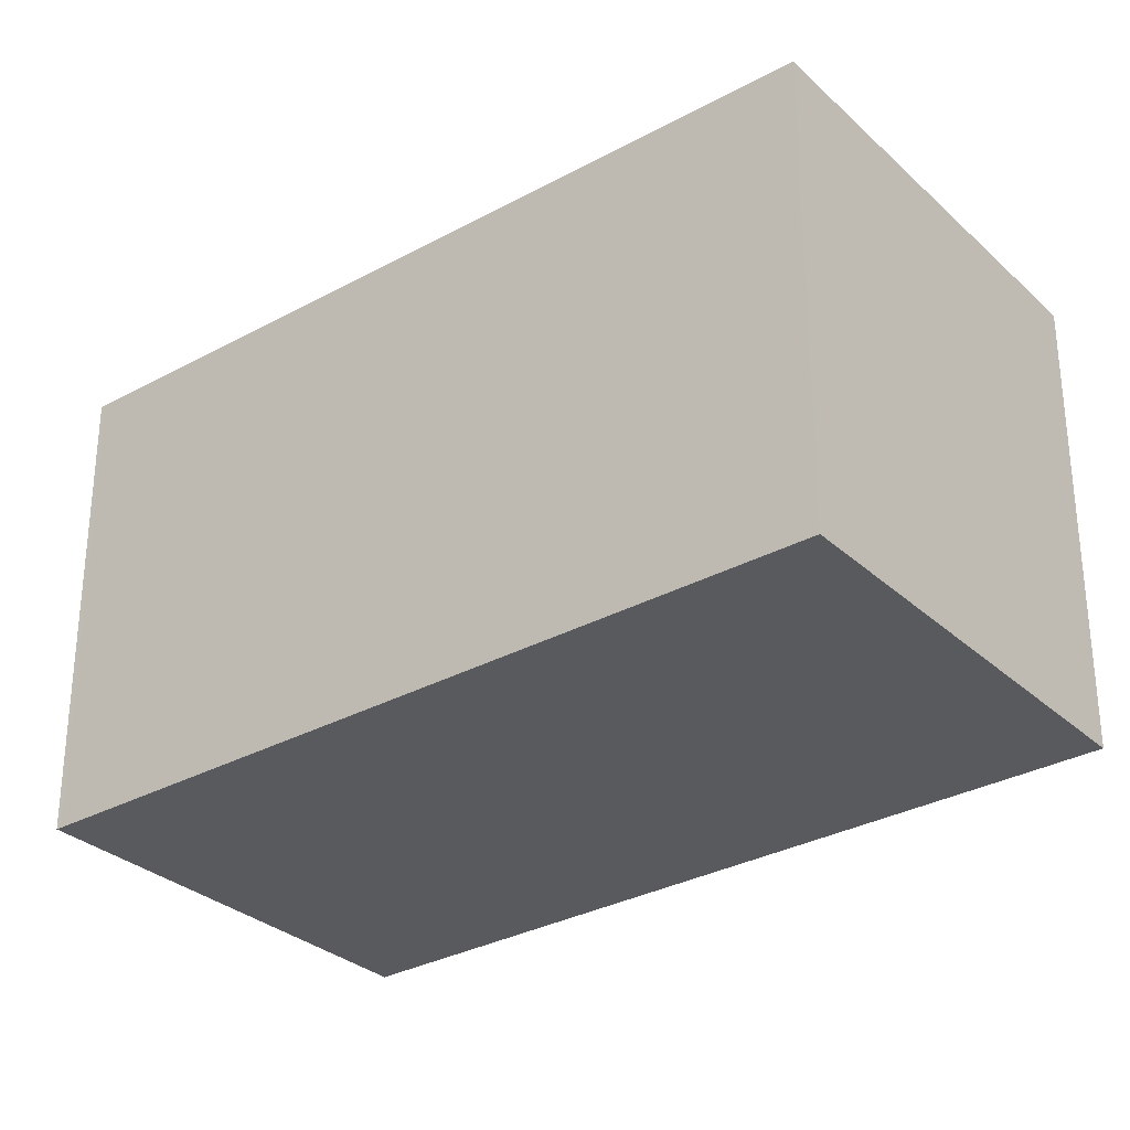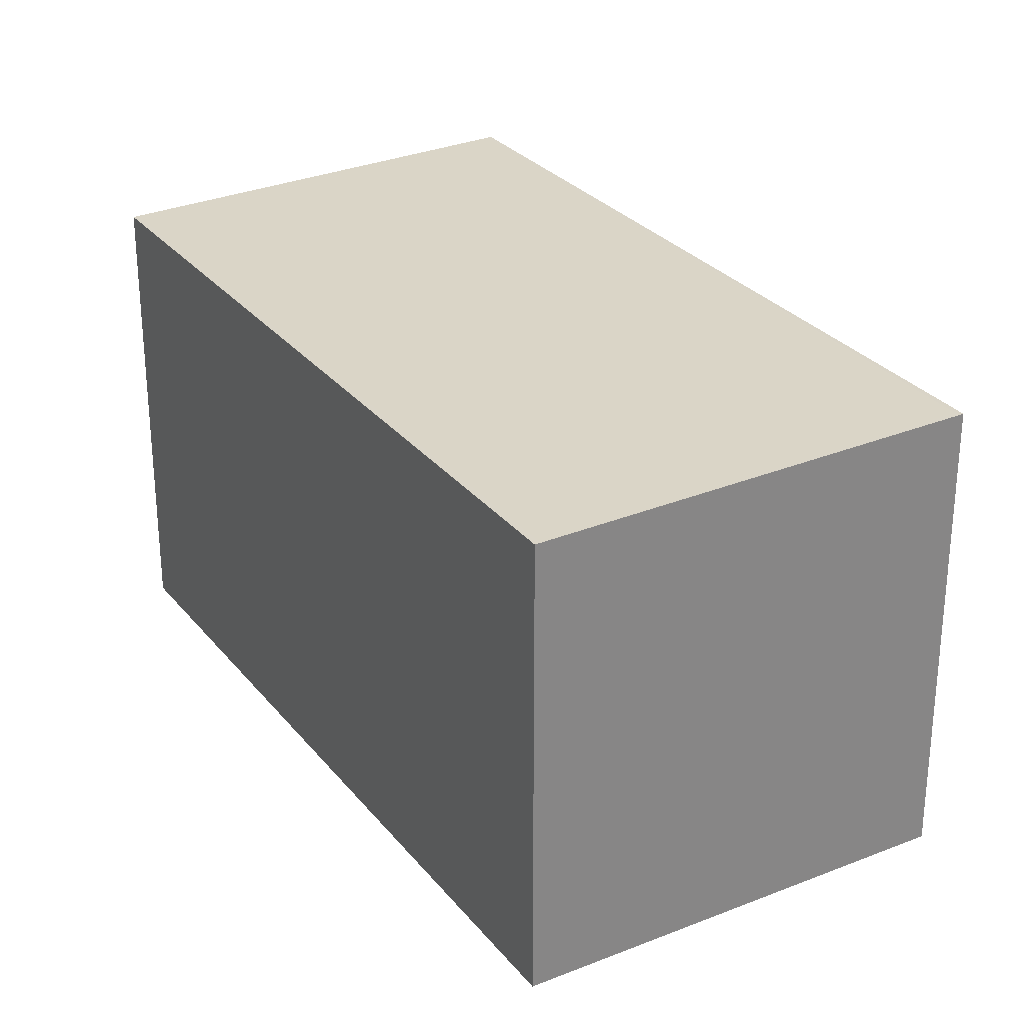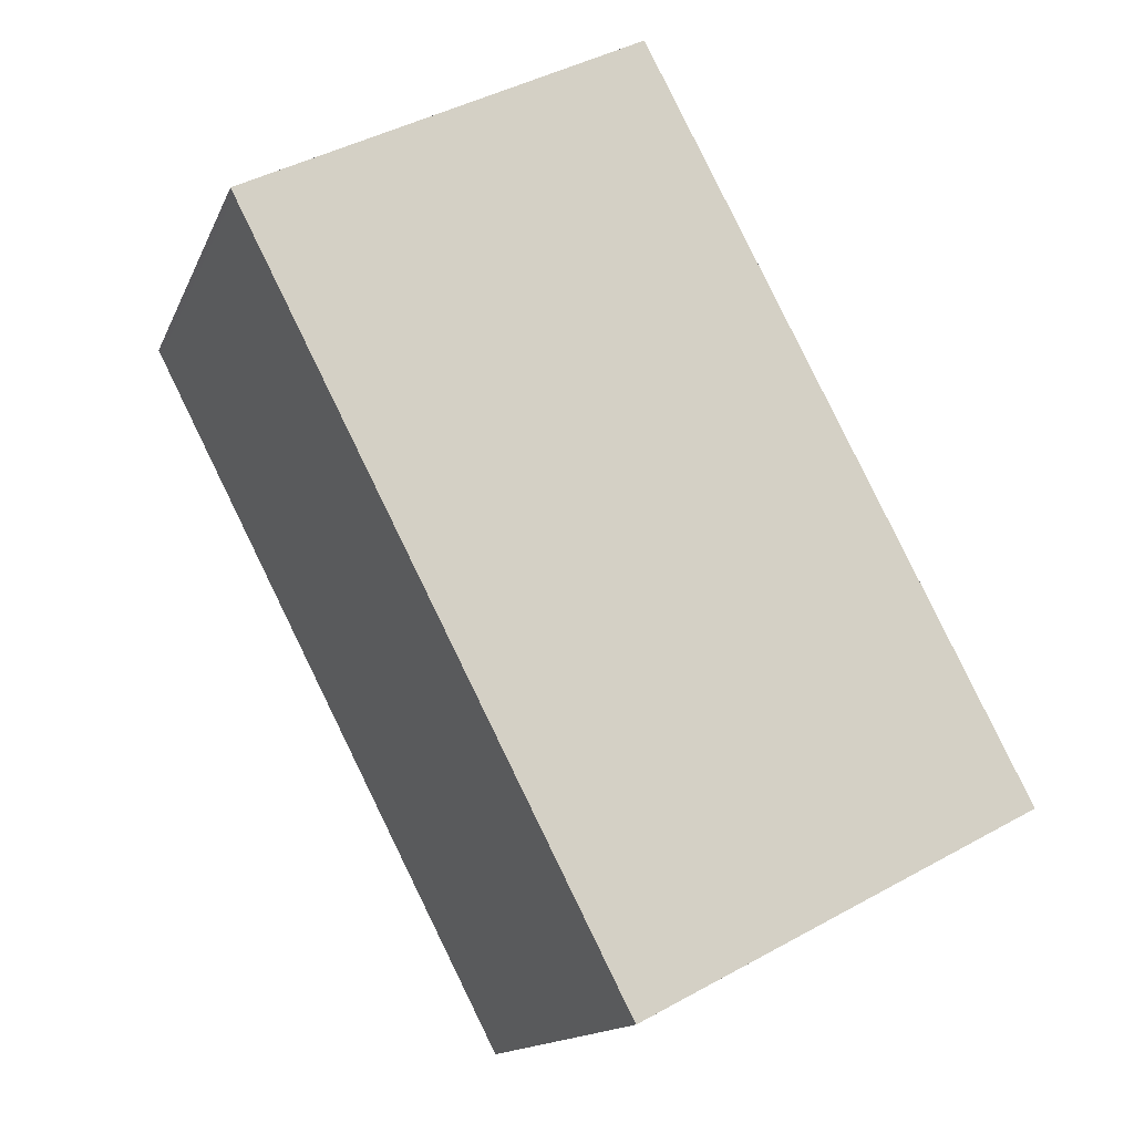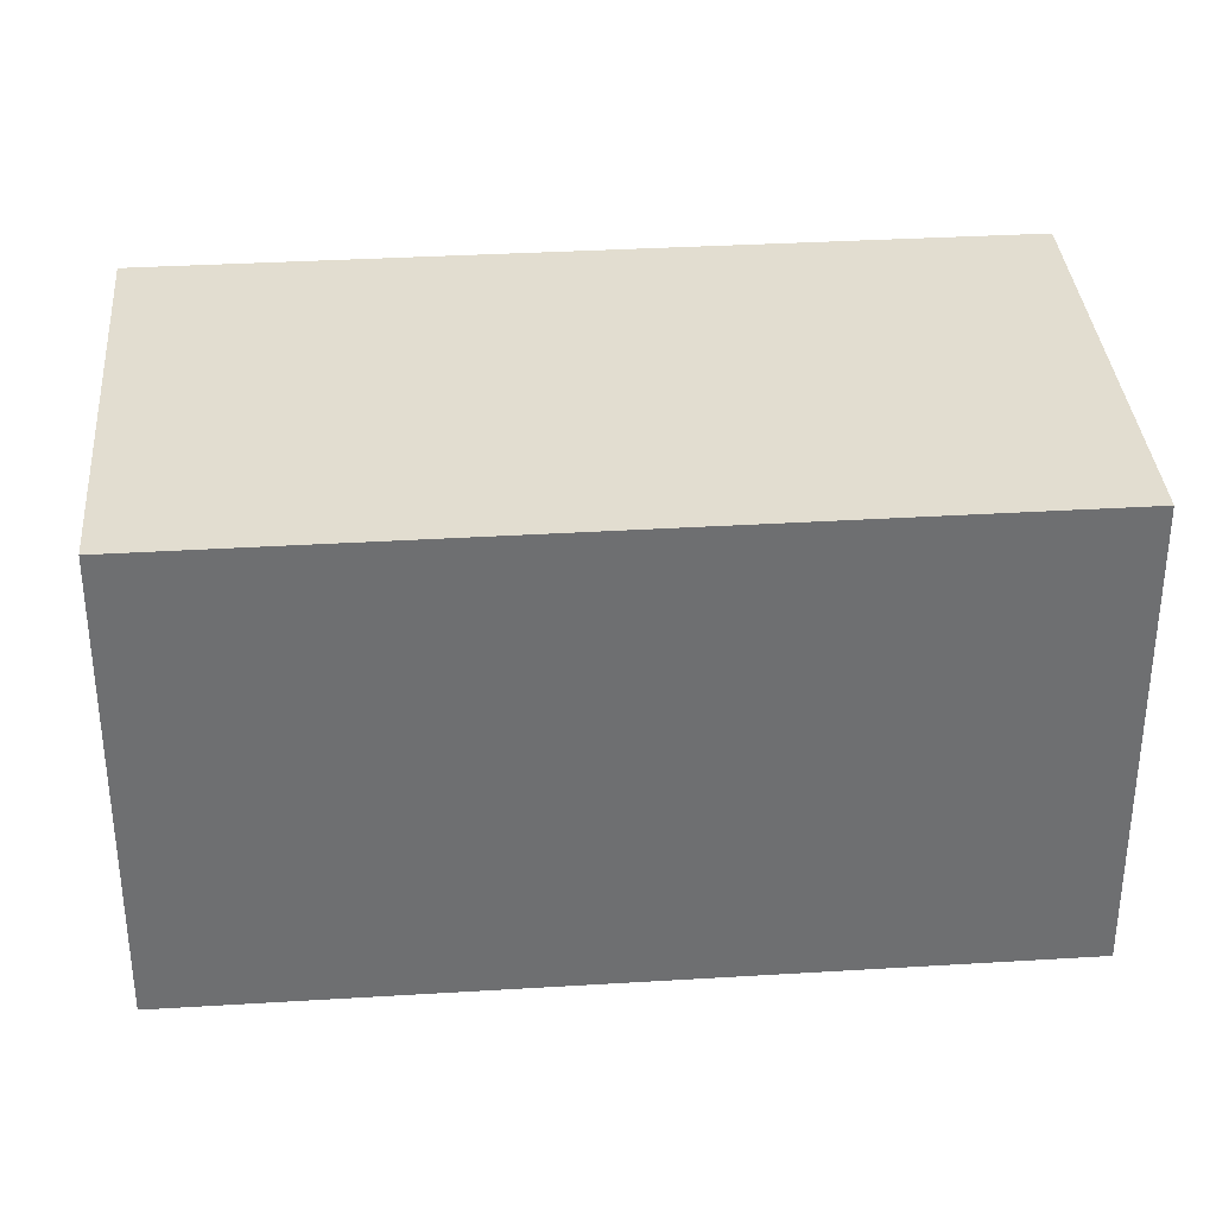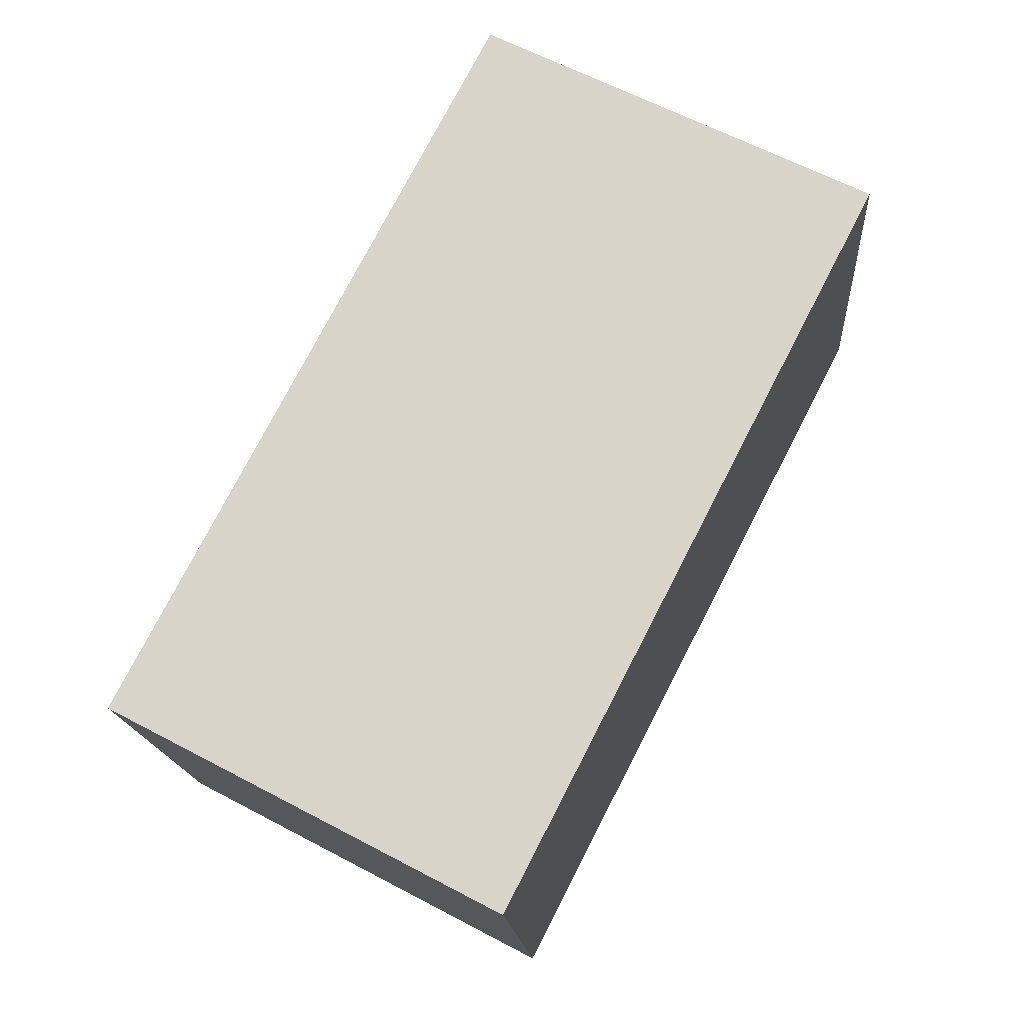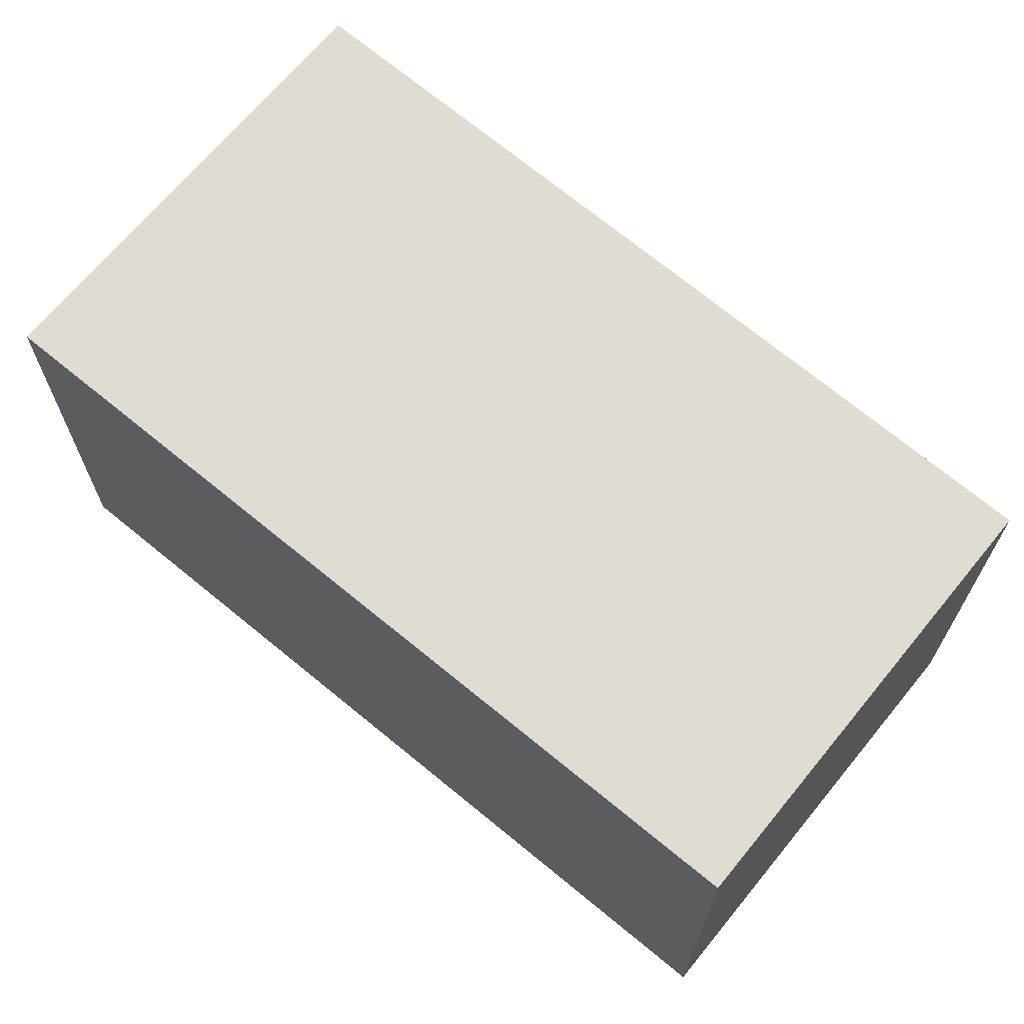
<metadata>
{"format":"obj","ext":"obj","renderer":"f3d","projection":"perspective","resolution":1024,"background":"white","views":[{"elev":-31.0,"azim":100.8,"up":"+Z"},{"elev":28.8,"azim":-58.3,"up":"+Z"},{"elev":-14.3,"azim":163.1,"up":"+Y"},{"elev":35.8,"azim":58.1,"up":"+Z"},{"elev":-16.2,"azim":4.0,"up":"+Y"},{"elev":69.8,"azim":102.2,"up":"+Z"}]}
</metadata>
<code>
v -1392 -2389 2.164
v -1394 -2388 2.139
v -1392 -2385 2.139
v -1390 -2386 2.163
v -1392 -2385 2.139
v -1390 -2386 2.163
v -1390 -2386 2.163
v -1390 -2386 2.163
v -1392 -2389 2.164
v -1392 -2385 2.139
v -1392 -2385 2.139
v -1394 -2388 2.139
v -1393 -2388 2.14
v -1392 -2389 2.164
v -1392 -2389 2.164
v -1392 -2389 2.164
v -1392 -2389 2.164
v -1392 -2389 0
v -1392 -2389 -4.441e-16
v -1392 -2385 2.139
v -1394 -2388 2.139
v -1394 -2388 0
v -1392 -2385 4.441e-16
v -1392 -2385 2.139
v -1392 -2385 2.139
v -1392 -2385 4.441e-16
v -1392 -2385 0
v -1390 -2386 2.163
v -1390 -2386 2.163
v -1390 -2386 0
v -1390 -2386 0
v -1392 -2385 2.139
v -1392 -2385 2.139
v -1392 -2385 4.441e-16
v -1392 -2385 4.441e-16
v -1392 -2389 2.164
v -1390 -2386 2.163
v -1390 -2386 0
v -1392 -2389 4.441e-16
v -1390 -2386 2.163
v -1390 -2386 2.163
v -1390 -2386 0
v -1390 -2386 0
v -1393 -2388 2.14
v -1392 -2389 2.164
v -1392 -2389 -4.441e-16
v -1393 -2388 0
v -1390 -2386 2.163
v -1392 -2385 2.139
v -1392 -2385 0
v -1390 -2386 0
v -1394 -2388 2.139
v -1394 -2388 2.139
v -1394 -2388 0
v -1394 -2388 0
v -1394 -2388 2.139
v -1393 -2388 2.14
v -1393 -2388 0
v -1394 -2388 0
v -1392 -2389 2.164
v -1392 -2389 2.164
v -1392 -2389 4.441e-16
v -1392 -2389 0
v -1392 -2389 0
v -1394 -2388 0
v -1392 -2385 0
v -1390 -2386 0
f 14 9 13
f 11 7 8 10
f 7 4 6 8
f 15 1 9 14
f 10 5 3 11
f 12 2 5 10
f 13 12 10 8 14
f 14 8 6 15
f 17 18 19 16
f 21 22 23 20
f 25 26 27 24
f 29 30 31 28
f 33 34 35 32
f 37 38 39 36
f 41 42 43 40
f 45 46 47 44
f 49 50 51 48
f 53 54 55 52
f 57 58 59 56
f 61 62 63 60
f 65 66 67 64

</code>
